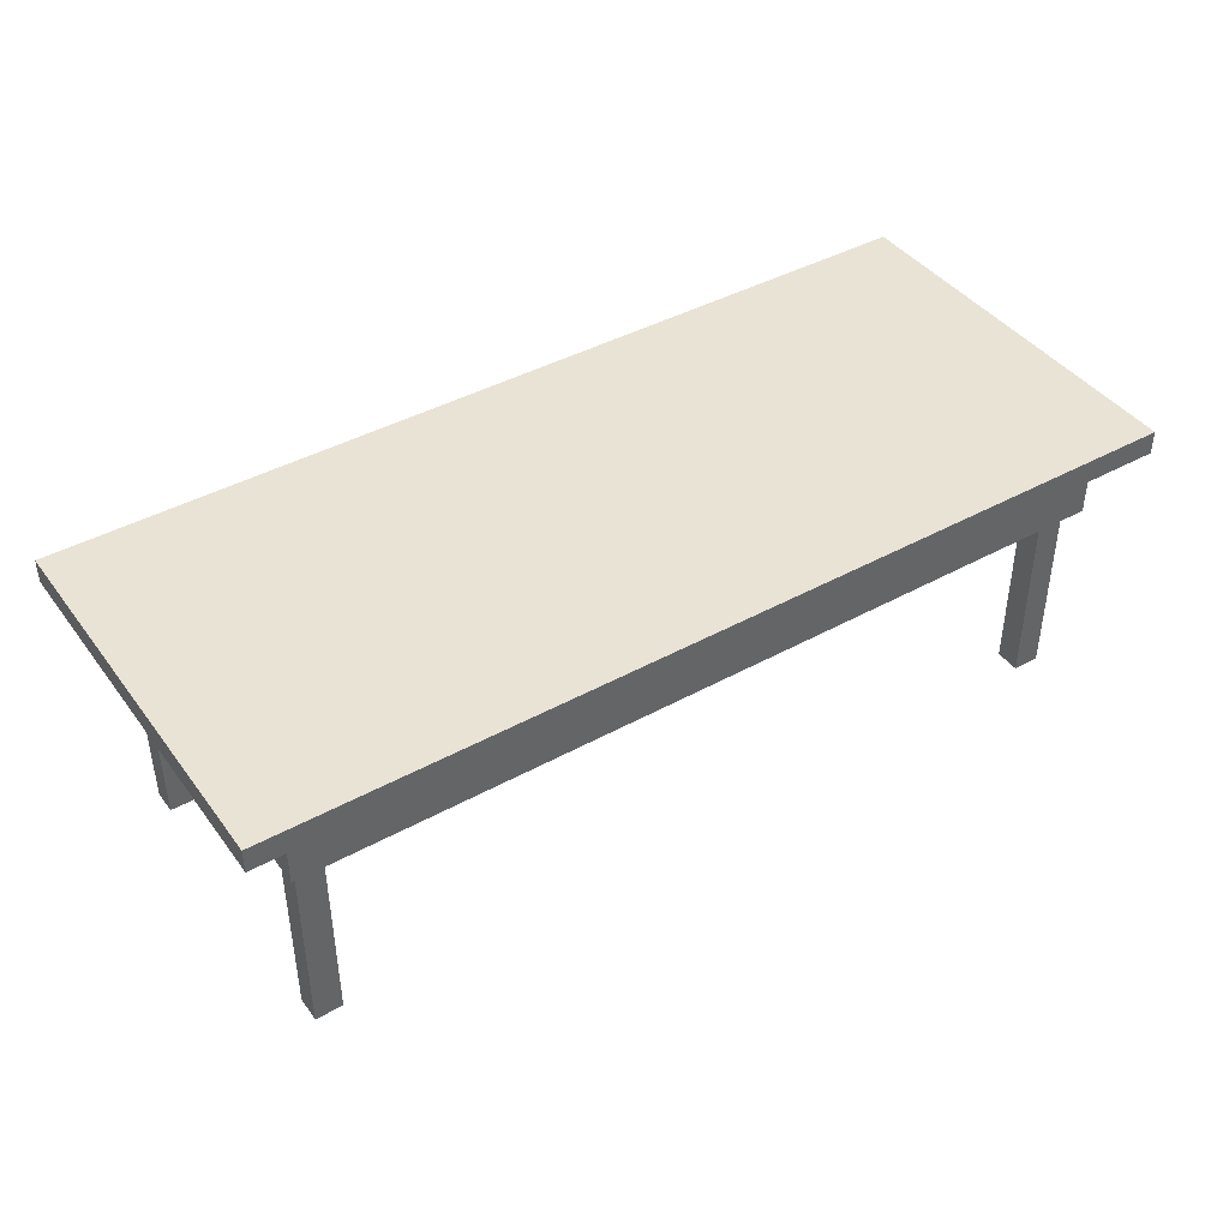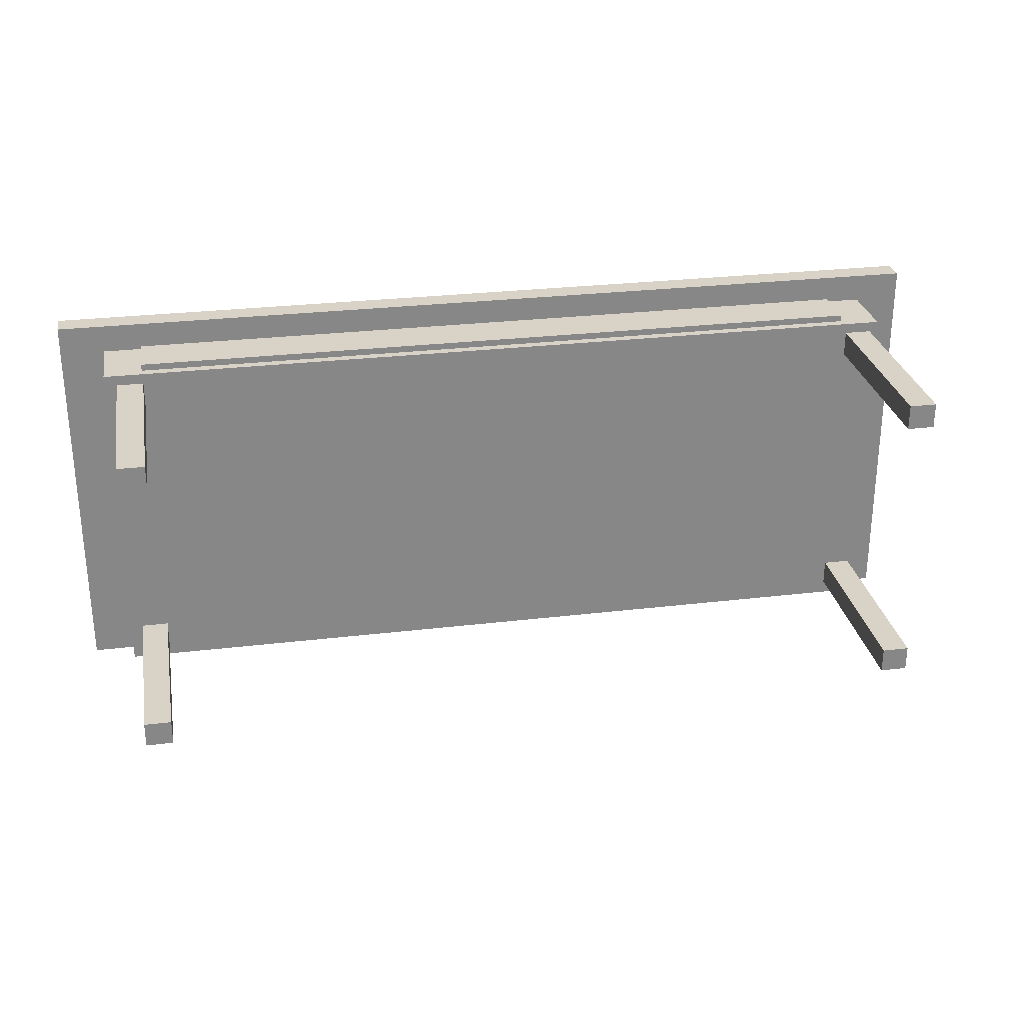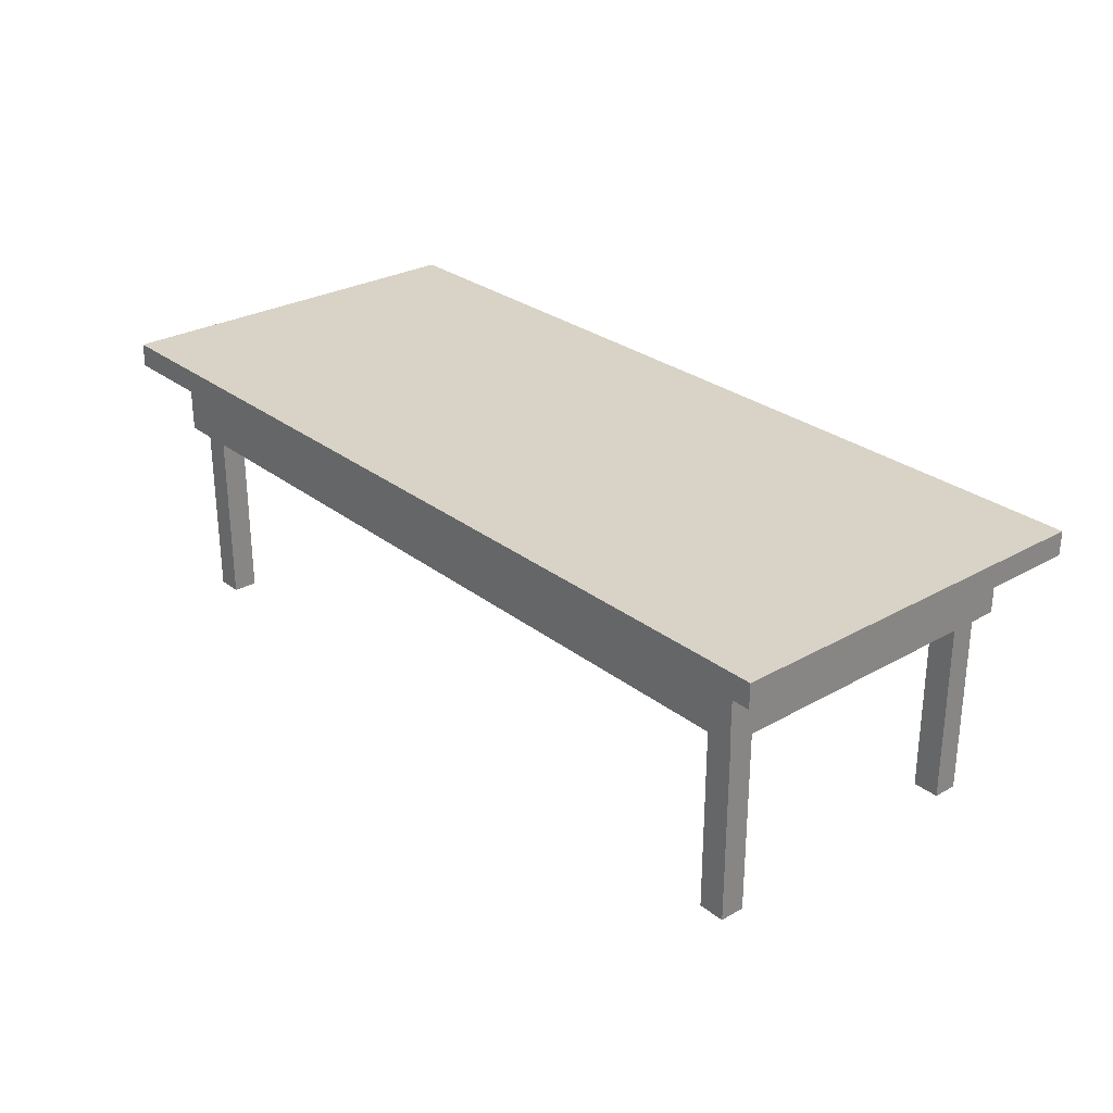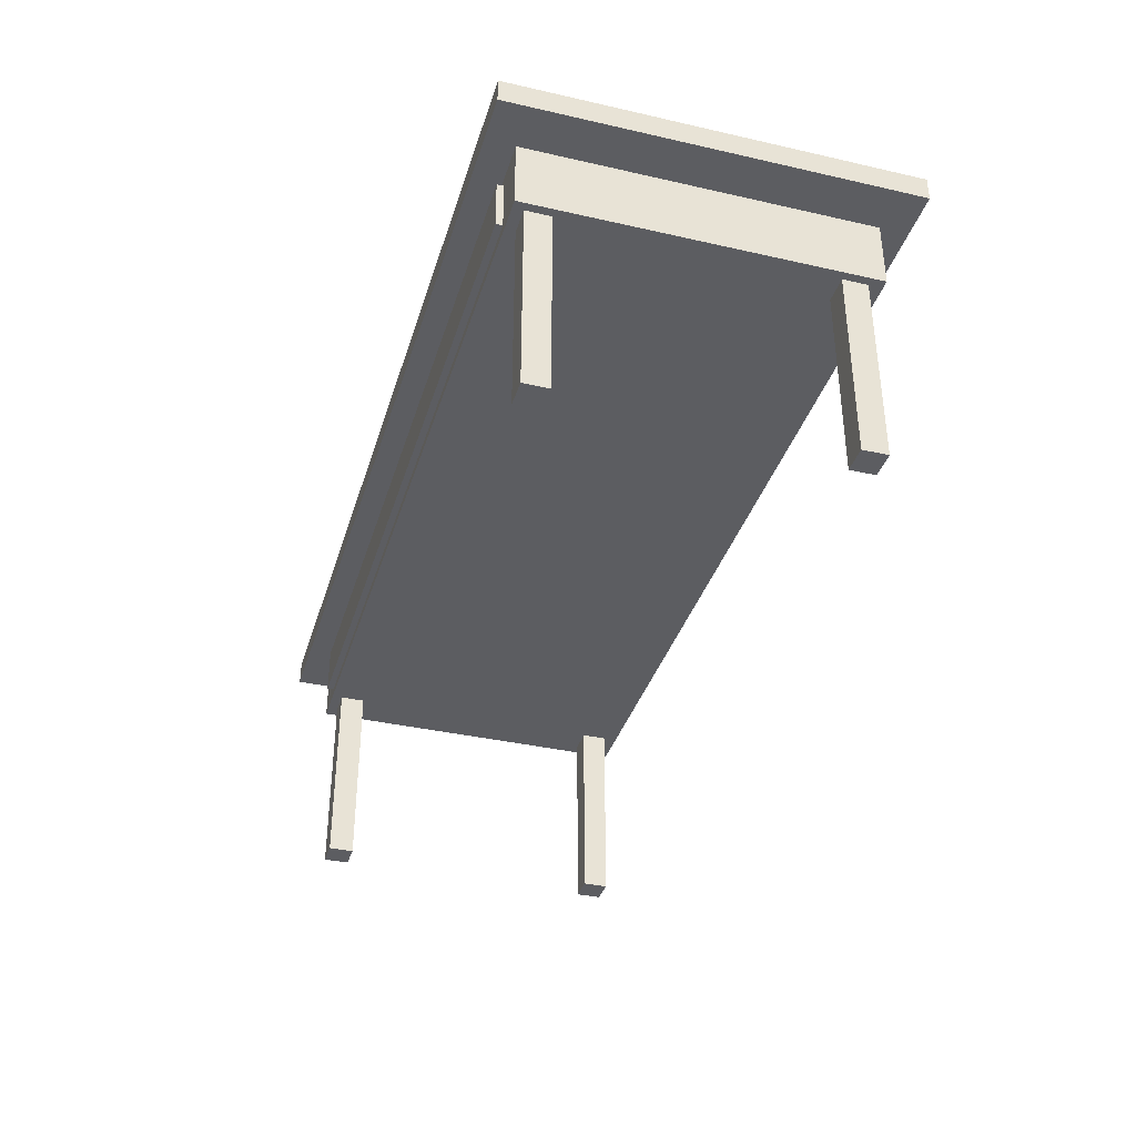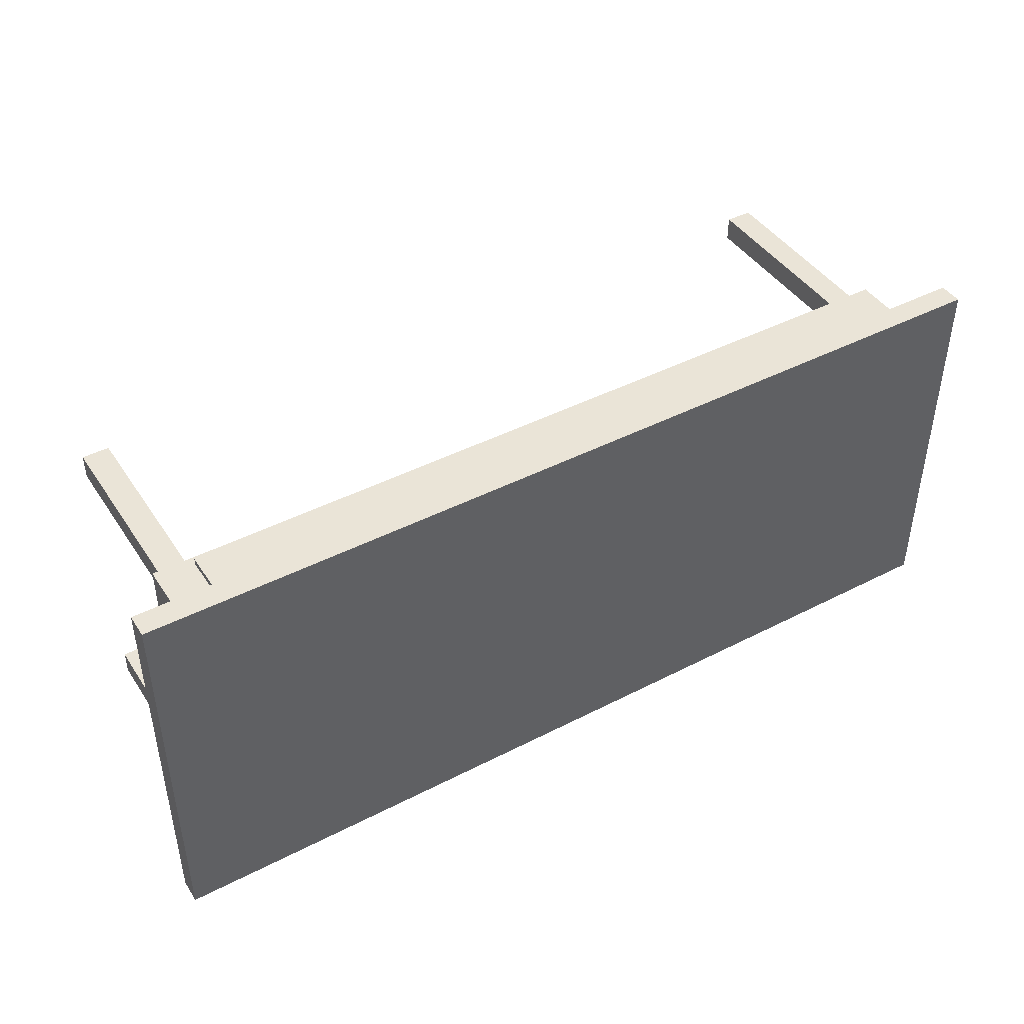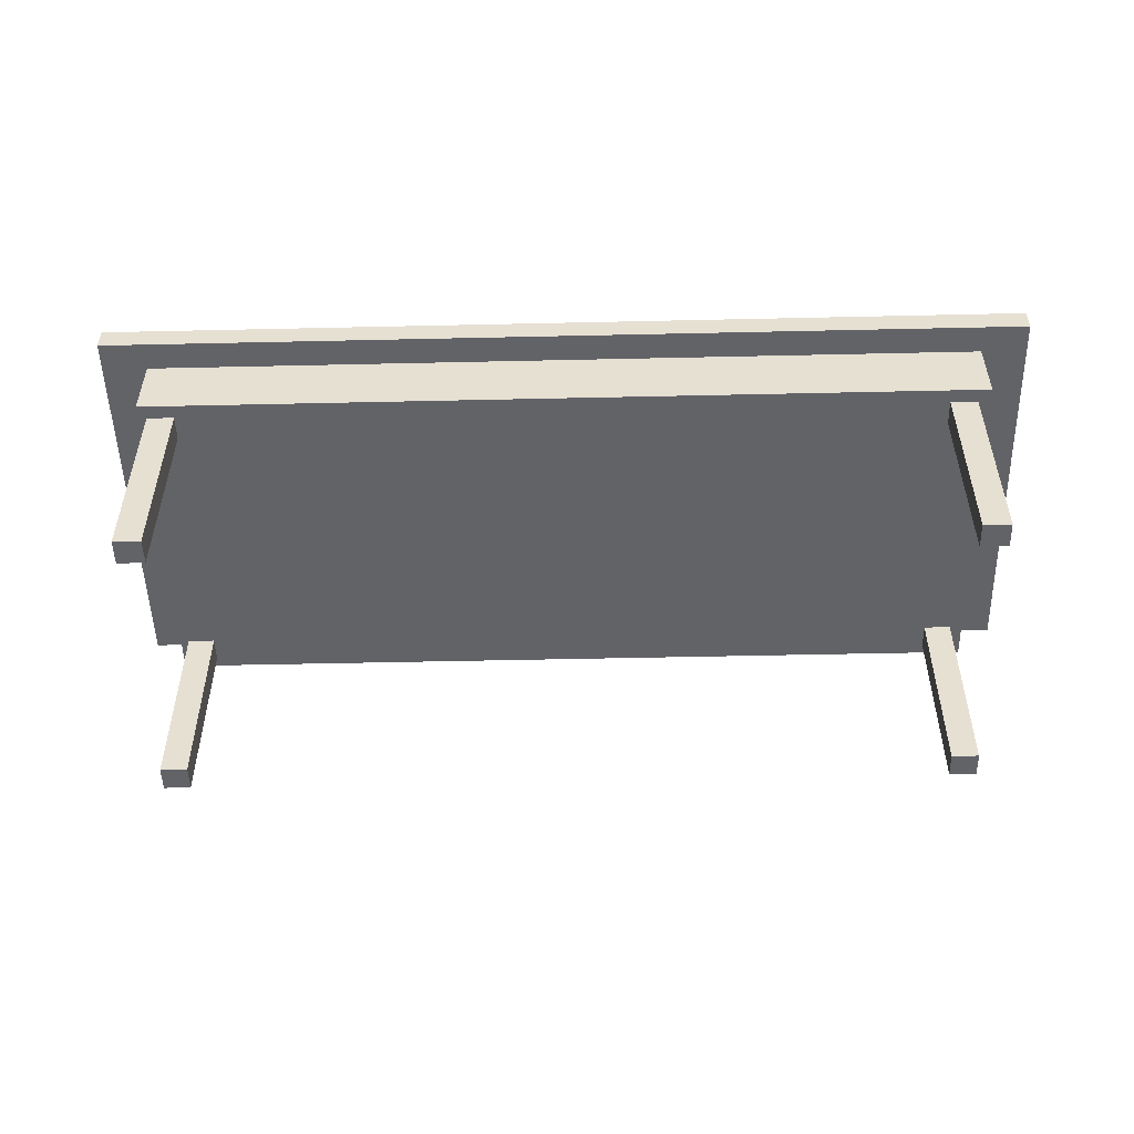
<metadata>
{"format":"obj","ext":"obj","renderer":"f3d","projection":"perspective","resolution":1024,"background":"white","views":[{"elev":42.1,"azim":146.5,"up":"+Y"},{"elev":28.0,"azim":-10.3,"up":"+Z"},{"elev":28.0,"azim":-130.6,"up":"+Y"},{"elev":-36.7,"azim":73.6,"up":"+Y"},{"elev":43.6,"azim":148.8,"up":"+Z"},{"elev":-51.0,"azim":-178.6,"up":"+Y"}]}
</metadata>
<code>
o Cube
v 1.6 0.9958 -0.4884
v 1.6 0.9114 -0.4884
v 1.6 0.9958 0.8816
v 1.6 0.9114 0.8816
v -1.6 0.9958 -0.4884
v -1.6 0.9114 -0.4884
v -1.6 0.9958 0.8816
v -1.6 0.9114 0.8816
v 1.443 0.6773 0.7838
v -1.443 0.6773 0.7838
v -1.443 0.6773 -0.3905
v 1.443 0.6773 -0.3905
v 1.443 0.9114 0.7838
v 1.443 0.9114 -0.3905
v -1.443 0.9114 0.7838
v -1.443 0.9114 -0.3905
v -0.8759 0.7264 0.8094
v -0.9493 0.788 0.8094
v -0.8134 0.8008 0.8094
v -0.8868 0.8624 0.8094
v 0.8839 0.7264 0.8094
v 0.8105 0.788 0.8094
v 0.9464 0.8008 0.8094
v 0.873 0.8624 0.8094
v -1.31 0.7094 0.7838
v 1.31 0.7094 0.7838
v -1.31 0.8793 0.7838
v 1.31 0.8793 0.7838
v -1.31 0.7094 0.8068
v 1.31 0.7094 0.8068
v -1.31 0.8793 0.8068
v 1.31 0.8793 0.8068
v 1.415 0.001524 0.7477
v 1.321 0.001524 0.7477
v 1.321 0.001524 0.6605
v 1.415 0.001524 0.6605
v 1.415 0.7017 0.6605
v 1.321 0.7017 0.6605
v 1.321 0.7017 0.7477
v 1.415 0.7017 0.7477
v -1.307 0.7017 0.7477
v -1.401 0.7017 0.7477
v -1.401 0.7017 0.6605
v -1.307 0.7017 0.6605
v -1.307 0.001524 0.6605
v -1.401 0.001524 0.6605
v -1.401 0.001524 0.7477
v -1.307 0.001524 0.7477
v 1.415 0.001524 -0.2554
v 1.321 0.001524 -0.2554
v 1.321 0.001524 -0.3426
v 1.415 0.001524 -0.3426
v 1.415 0.7017 -0.3426
v 1.321 0.7017 -0.3426
v 1.321 0.7017 -0.2554
v 1.415 0.7017 -0.2554
v -1.307 0.7017 -0.2554
v -1.401 0.7017 -0.2554
v -1.401 0.7017 -0.3426
v -1.307 0.7017 -0.3426
v -1.307 0.001524 -0.3426
v -1.401 0.001524 -0.3426
v -1.401 0.001524 -0.2554
v -1.307 0.001524 -0.2554
f 4 8 15 13
f 2 4 13 14
f 16 14 12 11
f 11 12 9 10
f 15 10 25 27
f 14 13 9 12
f 15 16 11 10
f 26 28 32 30
f 9 13 28 26
f 10 9 26 25
f 13 15 27 28
f 32 31 29 30
f 28 27 31 32
f 27 25 29 31
f 25 26 30 29
f 35 36 33 34
f 38 39 40 37
f 34 39 38 35
f 33 40 39 34
f 36 37 40 33
f 35 38 37 36
f 45 44 41 48
f 47 42 43 46
f 46 43 44 45
f 48 41 42 47
f 46 45 48 47
f 51 52 49 50
f 54 55 56 53
f 50 55 54 51
f 49 56 55 50
f 52 53 56 49
f 51 54 53 52
f 61 60 57 64
f 63 58 59 62
f 62 59 60 61
f 64 57 58 63
f 62 61 64 63
f 19 17 18 20
f 23 21 22 24
f 1 5 7 3
f 4 3 7 8
f 8 7 5 6
f 8 6 16 15
f 2 1 3 4
f 6 5 1 2
f 6 2 14 16

</code>
